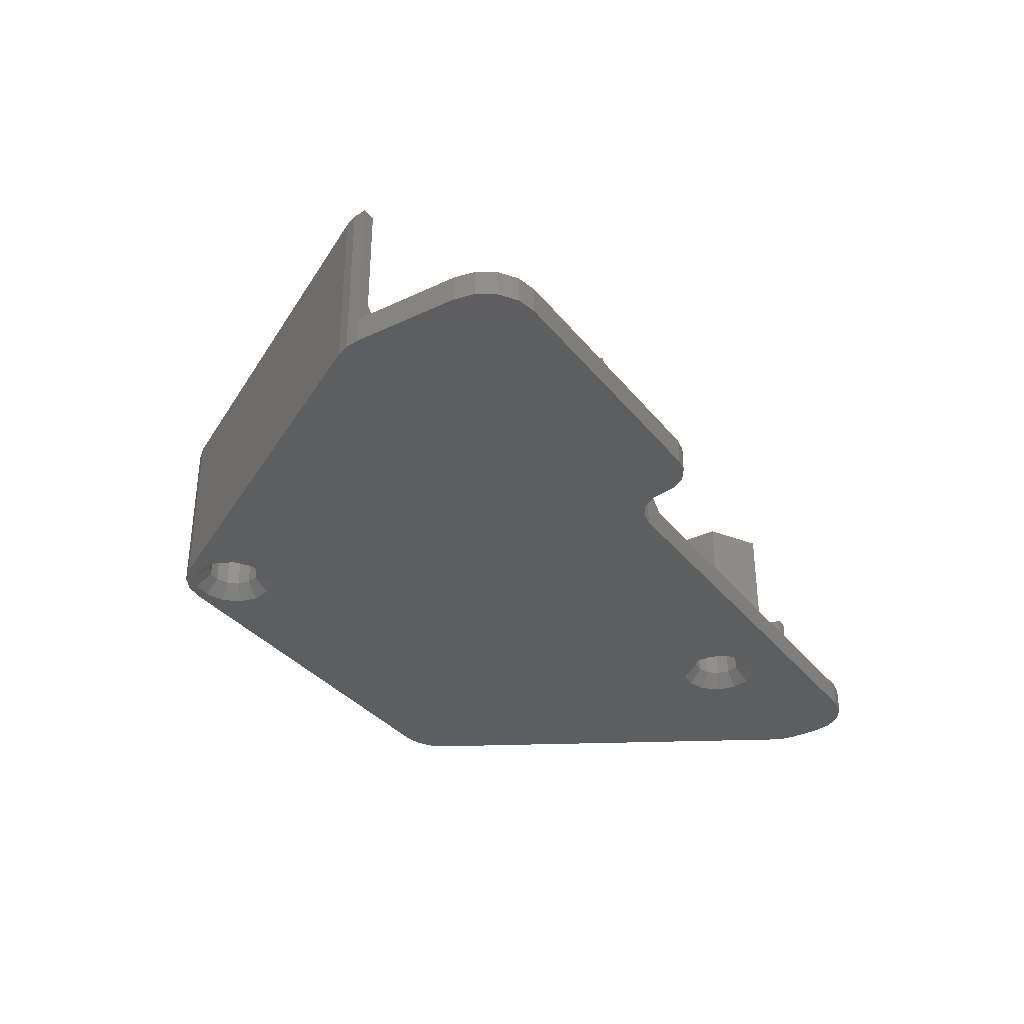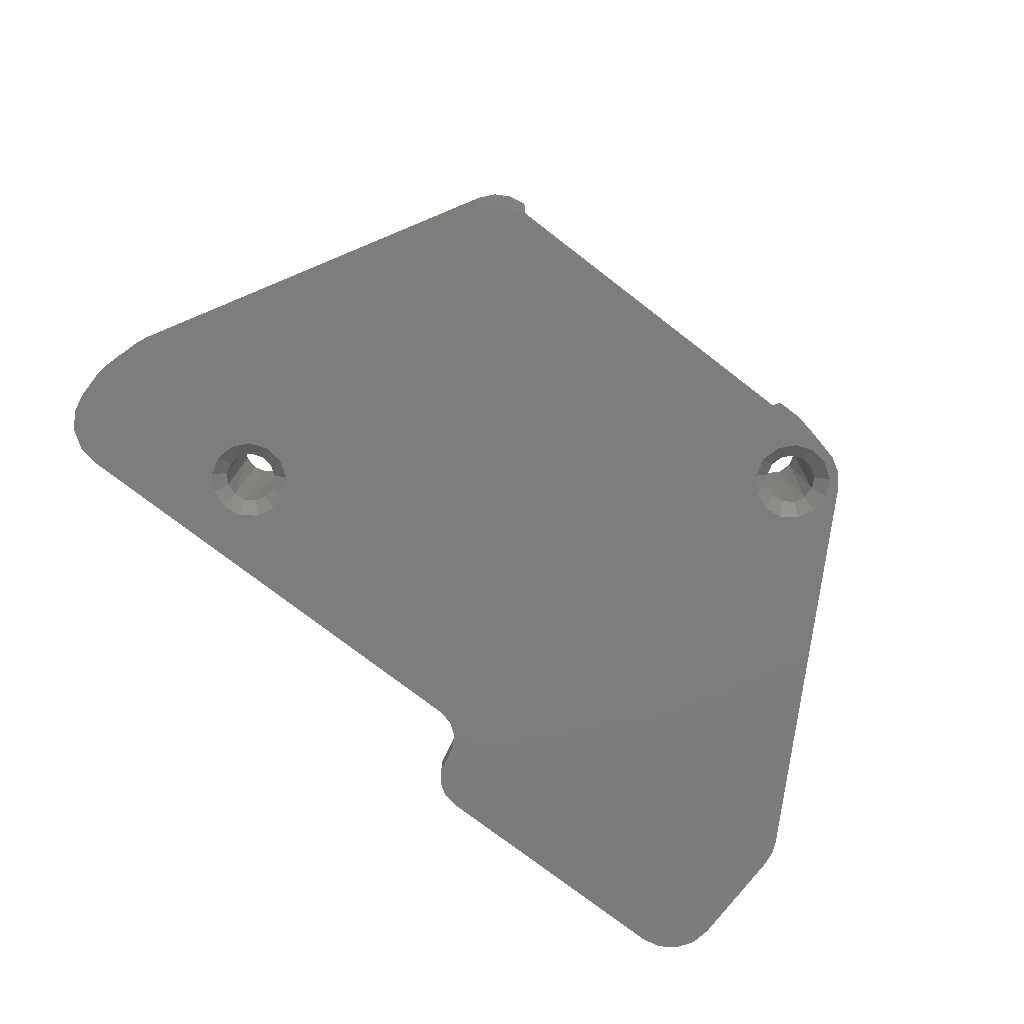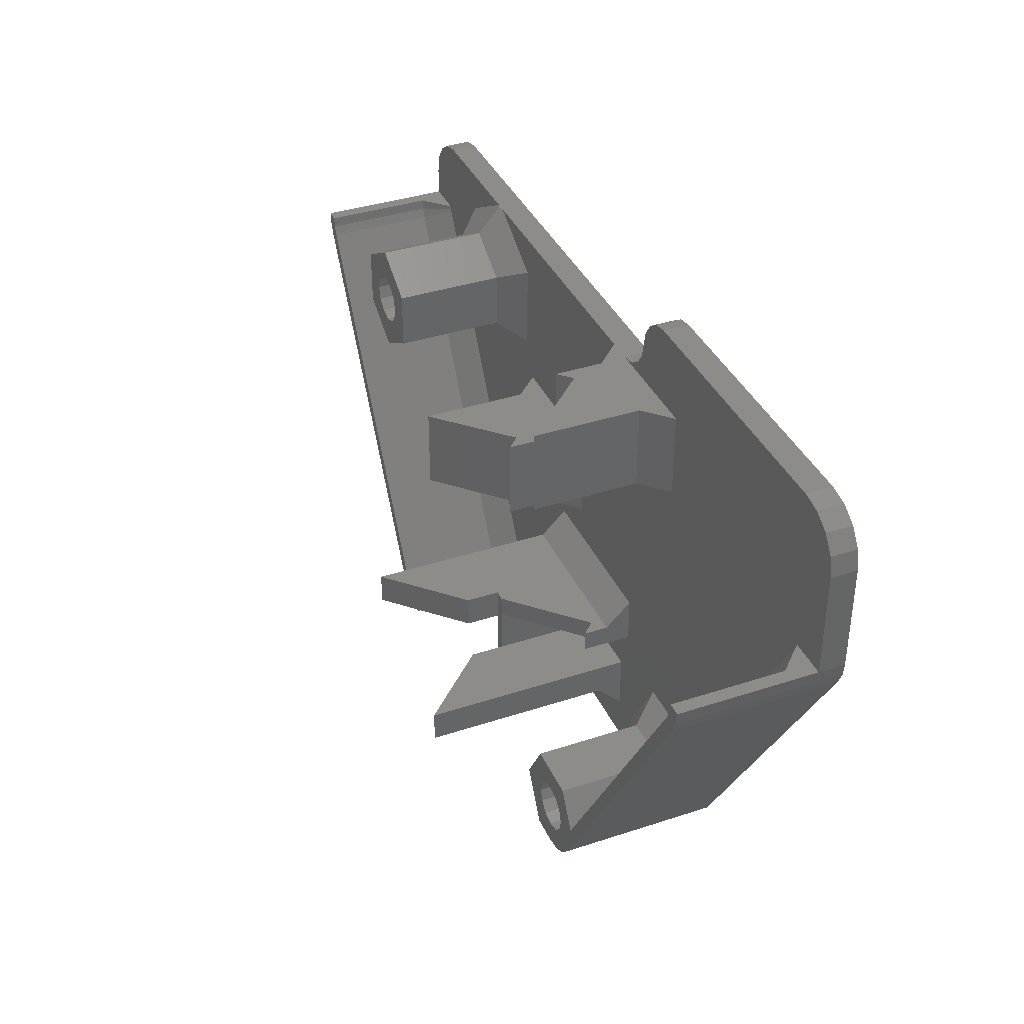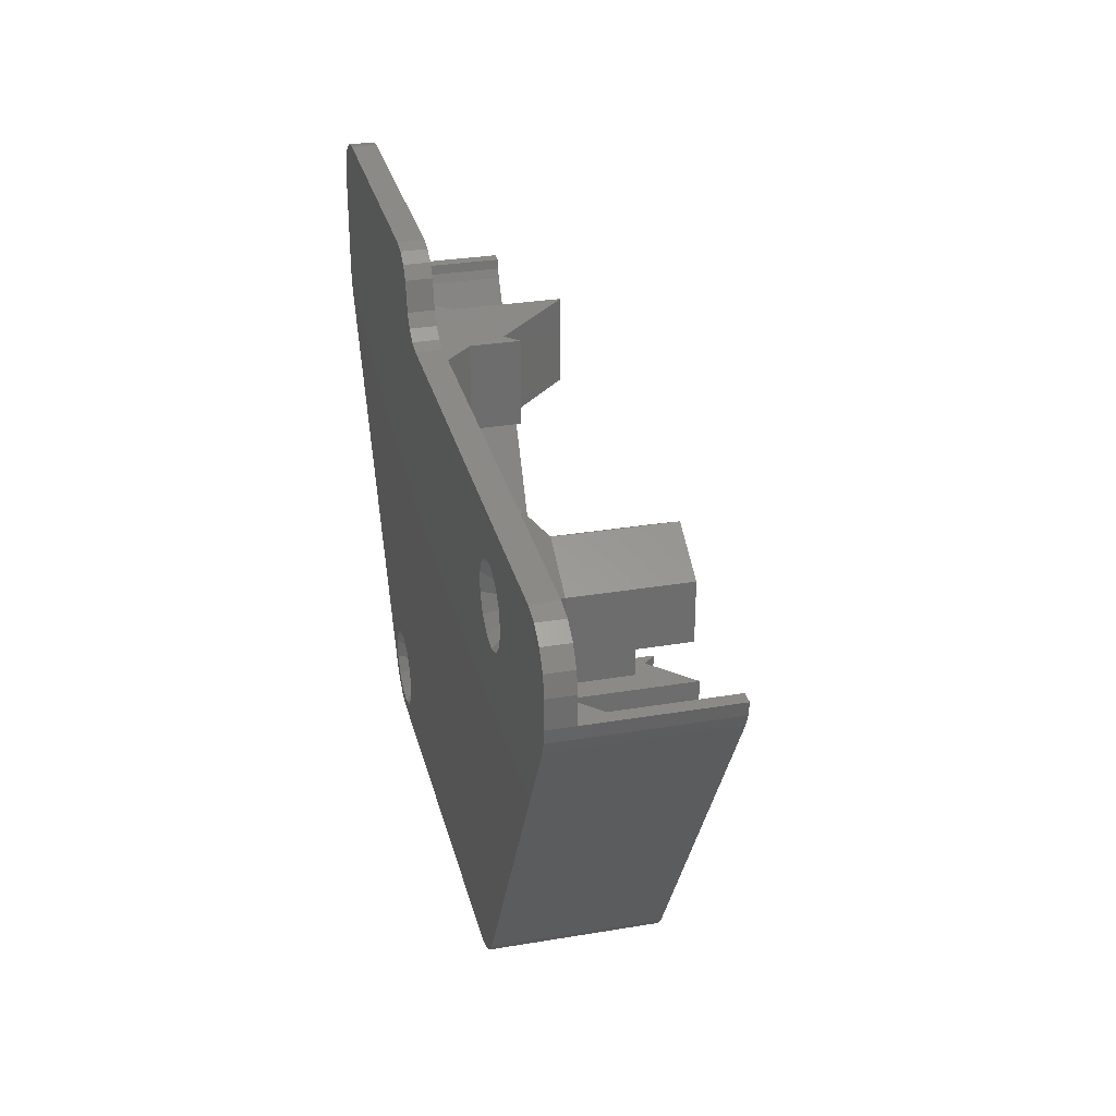
<metadata>
{"format":"stl","ext":"stl","renderer":"f3d","projection":"perspective","resolution":1024,"background":"white","views":[{"elev":-34.4,"azim":122.6,"up":"+Z"},{"elev":-76.5,"azim":-37.5,"up":"+Z"},{"elev":38.0,"azim":67.4,"up":"+Y"},{"elev":30.2,"azim":-103.7,"up":"+Y"}]}
</metadata>
<code>
# stl→obj: 304 verts, 612 faces
v 17.32 2.5 12.5
v 0.5359 29.58 12.5
v 16.46 2 12.5
v 0.5359 29.58 0
v 0.1363 30.54 12.5
v 1.402 30.08 12.5
v 17.99 1.702 12.5
v 17.99 1.702 4
v 18.9 1.181 4
v 51.85 2.143 12.5
v 51.82 2.185 1.1
v 51.56 2.005 1.1
v 50.84 1.918 1.1
v 51.95 0.9765 0
v 50.85 1.875 12.5
v 50.48 0.7976 0
v 50.61 1.89 1.1
v 52.35 2.549 1.1
v 0.1363 30.54 0
v 1.102 30.8 12.5
v 17.32 2.5 4
v 0 31.58 12.5
v 12.26 29.76 0
v 19.58 3.06 2
v 18.9 1.181 12.5
v 19.92 1 12.5
v 19.92 1 4
v 18.55 0.2412 12.5
v 17.35 0.9358 12.5
v 16.46 2 0
v 49.86 2.173 1.1
v 49.85 2.143 12.5
v 49.09 1.324 0
v 49.71 2.229 1.1
v 52.58 2.875 12.5
v 53.35 0.9358 12.5
v 52.15 0.2412 12.5
v 52.15 0.2412 0
v 53.35 0.9358 0
v 53.17 1.819 0
v 52.53 2.901 1.1
v 1.402 30.08 4
v 19.28 3.234 2
v 1 31.58 12.5
v 49.13 2.887 1.1
v 13.24 28.65 0
v 13.86 29.55 1.1
v 14.01 29.5 1.1
v 13.28 30.21 1.1
v 11.9 31.2 0
v 19.92 3 2
v 19.92 0 12.5
v 17.35 0.9358 0
v 52.15 0.2412 2
v 53.35 0.9358 2
v 52.79 3.396 1.1
v 52.85 3.875 12.5
v 14.76 29.21 1.1
v 14.63 28.12 0
v 0 31.58 2
v 1.102 30.8 4
v 28.23 7.15 2
v 19.06 3.5 2
v 54.24 2 12.5
v 48.11 2.434 0
v 49.12 2.875 12.5
v 14.99 29.24 1.1
v 14 29.47 12.5
v 13.27 30.2 12.5
v 13.23 30.27 1.1
v 13 31.2 1.1
v 0 31.58 0
v 35.78 5.45 10.57
v 34.92 7.15 10.57
v 34.92 5.45 10.57
v 29.26 5.45 4.913
v 28.23 5.45 5.943
v 28.23 7.15 5.943
v 28.23 5.45 4
v 19.92 0 2
v 18.55 0.2412 0
v 19.92 0 0
v 50.78 0 12.5
v 50.78 0 0
v 50.78 0 2
v 48.61 0 12.5
v 54.75 4.875 12.5
v 69.3 30.08 12.5
v 54.24 2 0
v 54.24 2 2
v 53.86 3.133 0
v 52.79 3.875 1.1
v 52.79 4.354 1.1
v 15 29.2 12.5
v 3.134 31.08 2
v 1 31.58 4
v 52.58 4.875 12.5
v 49.08 2.946 1.1
v 16.1 28.3 0
v 15.71 29.33 1.1
v 13 31.2 12.5
v 12.26 32.64 0
v 0 33.75 0
v 13.23 32.13 1.1
v 29.26 7.15 4.913
v 35.78 8 10.57
v 41.46 5.45 4
v 28.23 3.45 2
v 69.3 30.08 4
v 69.6 30.8 12.5
v 70.56 30.54 12.5
v 69.7 31.58 12.5
v 70.16 29.58 12.5
v 53.86 4.617 0
v 52.53 4.849 1.1
v 0 33.75 2
v 3.034 31.32 2
v 3 31.58 2
v 52.35 5.201 1.1
v 48.85 3.875 1.1
v 48.85 3.875 12.5
v 16 29.47 12.5
v 15.97 29.51 1.1
v 47.75 3.875 0
v 11.12 28.96 12.5
v 0.3045 35.28 0
v 13.28 32.19 1.1
v 13.27 32.2 12.5
v 34.92 7.15 2
v 34.92 10.8 10.57
v 34.92 13.35 10.57
v 34.92 10.8 13.21
v 35.78 5.45 13.21
v 46.3 0 2
v 48.61 0 4
v 69.6 30.8 4
v 54.75 4.875 4
v 46.38 3.875 12.5
v 69.7 31.58 4
v 70.7 31.58 12.5
v 70.16 29.58 0
v 15 26.73 12.5
v 0.3045 35.28 2
v 53.17 5.931 0
v 51.85 5.607 12.5
v 53.09 7.75 12.5
v 53.09 7.75 4
v 16.5 29.87 1.1
v 16.73 30.2 12.5
v 17.32 29.14 0
v 15 35.67 12.5
v 14 32.93 12.5
v 15 33.2 12.5
v 13.86 32.85 1.1
v 1.172 36.58 2
v 1.172 36.58 0
v 34.92 10.8 2
v 29.24 10.8 18.88
v 34.92 13.35 13.21
v 35.78 11.65 10.57
v 35.78 8 13.21
v 41.46 8 18.88
v 41.46 5.45 18.88
v 41.46 3.45 2
v 67.67 31.32 2
v 67.57 31.08 2
v 46.38 3.875 4
v 54.75 8.875 2
v 70.7 31.58 2
v 70.56 30.54 0
v 17 31.2 12.5
v 18.88 28.96 12.5
v 11.12 28.96 4
v 51.82 5.565 1.1
v 48.61 7.75 12.5
v 48.61 7.75 4
v 49.08 4.804 1.1
v 49.12 4.875 12.5
v 16.68 30.23 1.1
v 16.94 30.72 1.1
v 16.73 32.2 12.5
v 18.88 33.44 12.5
v 14.76 33.19 1.1
v 11.12 33.44 12.5
v 16 32.93 12.5
v 14.01 32.9 1.1
v 13.24 33.75 0
v 11.12 33.44 4
v 9.125 27.81 2
v 2.469 37.45 2
v 2.469 37.45 0
v 29.24 10.8 2
v 29.24 13.35 18.88
v 29.24 13.35 4
v 35.78 13.35 10.57
v 41.44 11.65 4.913
v 35.78 8 2
v 41.46 8 2
v 44.07 3.875 2
v 67.7 31.58 2
v 54.24 9.75 2
v 15 26.73 4
v 29.81 18.15 6.716
v 30.84 18.15 7.747
v 29.81 24.85 6.716
v 30.84 18.15 4
v 51.95 6.774 0
v 51.56 5.745 1.1
v 50.85 5.875 12.5
v 49.85 5.607 12.5
v 48.11 5.316 0
v 18.01 30.46 0
v 16.94 31.2 1.1
v 16.94 31.68 1.1
v 16.5 32.53 1.1
v 15.71 33.07 1.1
v 14.99 33.16 1.1
v 14.63 34.28 0
v 9.125 34.59 2
v 4 37.75 2
v 41.44 13.35 4.913
v 35.78 11.65 2
v 47.46 9.75 2
v 70.7 39.75 2
v 70.7 39.75 0
v 70.7 31.58 0
v 18.88 28.96 4
v 30.84 24.85 7.747
v 24.15 24.85 12.37
v 24.15 18.15 12.37
v 50.84 5.832 1.1
v 49.13 4.863 1.1
v 49.09 6.426 0
v 18.01 31.94 0
v 16.68 32.17 1.1
v 15.97 32.89 1.1
v 16.1 34.1 0
v 15 35.67 4
v 18.88 33.44 4
v 14.59 37.75 2
v 4 37.75 0
v 22.15 18.15 2
v 42.47 13.35 4
v 42.47 13.35 5.943
v 42.47 11.65 5.943
v 42.47 11.65 2
v 70.4 41.28 0
v 15 24.42 2
v 30.84 24.85 4
v 24.15 18.15 4
v 32.84 18.15 2
v 24.15 24.85 4
v 50.61 5.86 1.1
v 49.71 5.521 1.1
v 17.32 33.26 0
v 29.24 15.35 2
v 70.4 41.28 2
v 69.53 42.58 2
v 66.7 43.75 0
v 20.88 27.81 2
v 22.15 24.85 2
v 43.04 41.9 0
v 43.69 42.87 2
v 43.69 42.87 0
v 42.81 40.75 0
v 50.48 6.952 0
v 49.86 5.577 1.1
v 39.81 37.75 0
v 15.41 37.75 2
v 20.88 34.59 2
v 15 37.75 2.203
v 42.47 15.35 2
v 69.53 42.58 0
v 44.66 43.52 2
v 44.66 43.52 0
v 45.81 43.75 0
v 32.84 24.85 2
v 43.04 41.9 2
v 37.86 37.75 2
v 39.86 31.05 4
v 39.86 31.05 7.747
v 39.86 37.75 4
v 45.81 43.75 2
v 68.23 43.45 0
v 40.89 31.05 6.716
v 37.86 31.05 2
v 48.55 31.05 2
v 48.55 37.75 2
v 42.81 40.75 2
v 42.58 39.6 0
v 39.86 37.75 7.747
v 66.7 43.75 2
v 68.23 43.45 2
v 46.55 31.05 4
v 42.58 39.6 2
v 41.93 38.63 0
v 39.81 37.75 2
v 40.89 37.75 6.716
v 46.55 31.05 12.37
v 46.55 37.75 12.37
v 41.93 38.63 2
v 40.96 37.98 0
v 40.96 37.98 2
v 46.55 37.75 4
f 1 2 3
f 4 2 5
f 6 5 2
f 7 8 1
f 6 2 1
f 7 9 8
f 1 3 7
f 2 4 3
f 10 11 12
f 13 12 14
f 12 13 15
f 16 17 13
f 14 12 11
f 18 11 10
f 4 5 19
f 20 5 6
f 1 8 21
f 21 6 1
f 20 22 5
f 23 4 19
f 24 8 9
f 25 9 7
f 26 27 25
f 25 28 26
f 7 29 25
f 7 3 29
f 3 4 30
f 10 12 15
f 31 17 16
f 16 13 14
f 15 13 17
f 17 31 32
f 33 34 31
f 35 18 10
f 36 10 37
f 38 14 39
f 14 11 40
f 11 18 40
f 35 41 18
f 19 5 22
f 6 42 20
f 43 8 24
f 43 21 8
f 42 6 21
f 44 22 20
f 45 34 33
f 30 4 23
f 46 47 48
f 49 47 46
f 46 23 49
f 23 19 50
f 24 9 51
f 25 27 9
f 26 52 27
f 26 28 52
f 25 29 28
f 53 29 3
f 53 3 30
f 37 10 15
f 37 54 55
f 33 31 16
f 38 16 14
f 39 54 38
f 15 17 32
f 32 31 34
f 36 35 10
f 39 55 54
f 37 55 36
f 39 14 40
f 40 18 41
f 56 41 35
f 57 56 35
f 48 58 59
f 19 22 60
f 20 42 61
f 43 24 62
f 63 21 43
f 21 63 42
f 22 44 60
f 20 61 44
f 64 57 35
f 33 65 45
f 34 45 66
f 23 46 30
f 46 48 59
f 59 58 67
f 68 48 47
f 47 49 69
f 23 70 49
f 23 71 70
f 50 19 72
f 50 71 23
f 73 74 75
f 74 76 75
f 77 78 79
f 77 76 78
f 62 24 51
f 51 9 27
f 27 52 80
f 80 52 28
f 81 28 29
f 81 29 53
f 82 53 30
f 37 15 83
f 83 54 37
f 82 65 33
f 84 33 16
f 84 16 38
f 38 54 85
f 15 32 86
f 32 34 66
f 64 35 36
f 87 64 88
f 89 55 39
f 36 55 90
f 39 40 89
f 40 41 91
f 41 56 91
f 57 92 56
f 93 92 57
f 58 48 68
f 94 67 58
f 60 72 19
f 95 61 42
f 62 63 43
f 42 63 95
f 60 44 96
f 44 61 96
f 87 57 64
f 97 93 57
f 65 98 45
f 66 45 98
f 30 65 82
f 46 59 30
f 59 67 99
f 67 100 99
f 68 47 69
f 69 49 70
f 101 70 71
f 102 72 103
f 50 72 102
f 50 104 71
f 78 76 105
f 105 76 74
f 106 74 73
f 73 75 107
f 79 78 62
f 107 75 76
f 79 76 77
f 62 51 108
f 27 80 51
f 80 28 81
f 81 53 82
f 83 15 86
f 83 85 54
f 82 33 84
f 38 85 84
f 109 87 88
f 86 32 66
f 110 111 112
f 88 113 110
f 36 90 64
f 88 64 113
f 89 90 55
f 89 40 91
f 91 56 92
f 92 93 114
f 97 115 93
f 94 58 68
f 100 67 94
f 103 72 116
f 116 72 60
f 117 61 95
f 62 95 63
f 60 96 118
f 117 96 61
f 119 115 97
f 87 97 57
f 65 120 98
f 66 98 121
f 122 123 100
f 30 124 65
f 30 59 99
f 99 100 123
f 101 71 104
f 68 69 125
f 69 70 101
f 102 103 126
f 102 104 50
f 104 127 128
f 105 62 78
f 74 129 105
f 130 129 74
f 131 132 130
f 73 133 106
f 106 130 74
f 107 133 73
f 79 62 108
f 107 76 79
f 108 51 80
f 81 82 80
f 86 85 83
f 134 82 84
f 135 84 85
f 88 136 109
f 137 87 109
f 86 66 138
f 110 136 88
f 112 139 110
f 112 111 140
f 110 113 111
f 90 113 64
f 89 141 90
f 89 91 141
f 91 92 114
f 114 93 115
f 142 94 68
f 122 100 94
f 125 142 68
f 143 126 103
f 143 103 116
f 116 60 118
f 117 95 62
f 118 96 117
f 115 119 144
f 145 119 97
f 137 146 87
f 87 145 97
f 147 146 137
f 124 120 65
f 121 98 120
f 66 121 138
f 148 123 122
f 149 148 122
f 30 99 124
f 99 123 150
f 104 128 101
f 151 152 153
f 125 69 101
f 128 154 152
f 128 127 154
f 155 156 126
f 156 102 126
f 102 127 104
f 105 129 62
f 157 129 130
f 158 157 130
f 158 130 132
f 159 132 131
f 160 131 130
f 161 133 162
f 106 133 161
f 160 130 106
f 163 133 107
f 108 107 79
f 108 80 164
f 80 82 134
f 135 85 86
f 134 84 135
f 165 109 136
f 109 166 137
f 167 86 138
f 137 168 147
f 110 139 136
f 112 140 139
f 169 140 111
f 170 111 113
f 90 141 113
f 91 114 141
f 114 115 144
f 171 149 172
f 172 149 122
f 142 122 94
f 173 142 125
f 155 126 143
f 116 118 143
f 62 118 117
f 144 119 174
f 145 174 119
f 146 145 87
f 147 175 146
f 176 138 175
f 124 177 120
f 121 120 177
f 138 121 178
f 123 148 150
f 149 179 148
f 124 99 150
f 180 179 149
f 171 180 149
f 181 171 182
f 152 183 153
f 184 101 128
f 151 128 152
f 185 151 153
f 181 182 185
f 125 101 184
f 152 186 183
f 154 186 152
f 187 154 127
f 173 125 188
f 189 190 155
f 190 156 155
f 191 102 156
f 187 127 102
f 129 157 62
f 192 157 158
f 158 132 193
f 193 132 159
f 194 159 131
f 195 131 160
f 160 196 195
f 162 133 163
f 162 106 161
f 197 160 106
f 198 163 107
f 164 107 108
f 164 80 134
f 135 86 167
f 135 199 134
f 166 109 165
f 165 136 200
f 137 166 168
f 167 138 176
f 176 175 147
f 147 168 201
f 200 136 139
f 139 140 169
f 169 111 170
f 170 113 141
f 141 114 144
f 182 171 172
f 172 122 142
f 202 142 173
f 155 143 189
f 143 118 62
f 203 204 205
f 206 204 203
f 144 174 207
f 208 174 145
f 209 208 145
f 146 209 145
f 175 210 146
f 138 178 175
f 211 177 124
f 177 178 121
f 150 148 179
f 124 150 211
f 179 180 212
f 171 213 180
f 214 213 171
f 181 214 171
f 185 215 181
f 153 216 185
f 153 217 216
f 183 217 153
f 184 128 151
f 185 182 151
f 188 125 184
f 218 183 186
f 186 154 187
f 189 173 219
f 219 173 188
f 189 220 190
f 190 191 156
f 191 187 102
f 62 157 192
f 158 193 192
f 193 159 194
f 131 195 194
f 195 196 221
f 160 222 196
f 222 160 197
f 162 163 198
f 162 197 106
f 198 107 164
f 164 134 199
f 167 199 135
f 166 165 200
f 166 201 168
f 176 223 167
f 147 201 176
f 139 169 200
f 224 169 225
f 170 226 169
f 170 141 226
f 141 144 207
f 227 182 172
f 202 172 142
f 173 189 202
f 143 62 189
f 206 228 204
f 205 204 228
f 229 203 205
f 203 230 206
f 230 203 229
f 174 208 207
f 209 231 208
f 146 210 209
f 175 178 210
f 211 232 177
f 177 232 178
f 150 179 212
f 211 150 233
f 212 180 213
f 213 214 234
f 181 235 214
f 215 235 181
f 185 236 215
f 216 236 185
f 237 216 217
f 217 183 218
f 238 184 151
f 239 151 182
f 188 184 238
f 218 186 187
f 219 220 189
f 219 188 240
f 220 191 190
f 241 187 191
f 62 192 242
f 192 193 194
f 194 195 221
f 243 221 244
f 244 221 245
f 245 221 196
f 196 222 246
f 222 197 246
f 198 197 162
f 164 199 198
f 167 223 199
f 200 201 166
f 176 201 223
f 224 200 169
f 247 224 225
f 225 169 226
f 226 141 207
f 239 182 227
f 227 172 202
f 202 189 248
f 189 62 242
f 249 228 206
f 206 250 251
f 249 205 228
f 252 229 205
f 206 230 250
f 252 230 229
f 207 208 231
f 253 231 209
f 210 253 209
f 178 254 210
f 233 232 211
f 178 232 254
f 212 233 150
f 212 213 234
f 234 214 235
f 235 215 255
f 255 215 236
f 236 216 237
f 237 217 218
f 238 151 239
f 240 188 238
f 241 218 187
f 219 240 220
f 220 241 191
f 251 250 242
f 242 192 256
f 192 194 256
f 194 221 243
f 244 245 243
f 196 246 245
f 246 197 198
f 198 199 223
f 200 223 201
f 247 257 224
f 224 258 200
f 225 259 247
f 226 207 225
f 227 260 239
f 202 248 227
f 189 242 248
f 206 251 249
f 249 252 205
f 242 250 261
f 250 230 252
f 262 263 264
f 262 264 265
f 207 231 266
f 231 253 266
f 210 267 253
f 254 267 210
f 233 254 232
f 233 212 234
f 234 235 255
f 255 236 237
f 268 237 218
f 269 238 239
f 239 260 270
f 271 238 269
f 240 238 271
f 268 218 241
f 240 241 220
f 242 256 251
f 256 194 272
f 272 194 243
f 243 245 246
f 198 223 246
f 258 223 200
f 273 257 247
f 257 258 224
f 264 274 275
f 264 275 276
f 247 259 273
f 225 207 259
f 227 248 260
f 248 242 261
f 249 251 277
f 277 252 249
f 261 250 252
f 264 263 274
f 262 278 263
f 265 278 262
f 265 264 276
f 266 276 207
f 266 253 267
f 267 254 233
f 234 255 233
f 255 237 268
f 269 239 270
f 279 270 260
f 269 240 271
f 268 241 240
f 280 281 282
f 251 256 272
f 243 246 272
f 246 223 258
f 273 258 257
f 275 274 283
f 275 283 276
f 259 284 273
f 207 276 259
f 280 285 281
f 260 286 279
f 248 261 260
f 287 277 251
f 277 261 252
f 263 288 274
f 278 289 263
f 265 289 278
f 265 276 290
f 290 276 266
f 266 267 233
f 233 255 268
f 269 270 279
f 269 268 240
f 282 279 280
f 282 281 291
f 281 285 291
f 251 272 287
f 246 258 272
f 284 258 273
f 274 288 283
f 283 292 276
f 259 293 284
f 276 292 259
f 280 279 286
f 280 294 285
f 260 261 286
f 287 261 277
f 263 289 288
f 265 295 289
f 290 295 265
f 290 266 296
f 233 268 266
f 279 268 269
f 297 279 282
f 282 291 298
f 291 285 298
f 294 299 285
f 300 285 299
f 287 272 258
f 284 293 258
f 288 292 283
f 259 292 293
f 286 294 280
f 286 261 287
f 289 295 288
f 290 301 295
f 296 301 290
f 266 302 296
f 266 268 302
f 279 297 268
f 282 298 297
f 298 285 300
f 294 300 299
f 287 258 293
f 288 293 292
f 286 287 294
f 295 301 288
f 296 303 301
f 302 303 296
f 268 297 302
f 297 298 300
f 304 300 294
f 287 293 288
f 287 304 294
f 288 301 303
f 302 297 303
f 297 300 304
f 288 304 287
f 288 303 297
f 304 288 297

</code>
